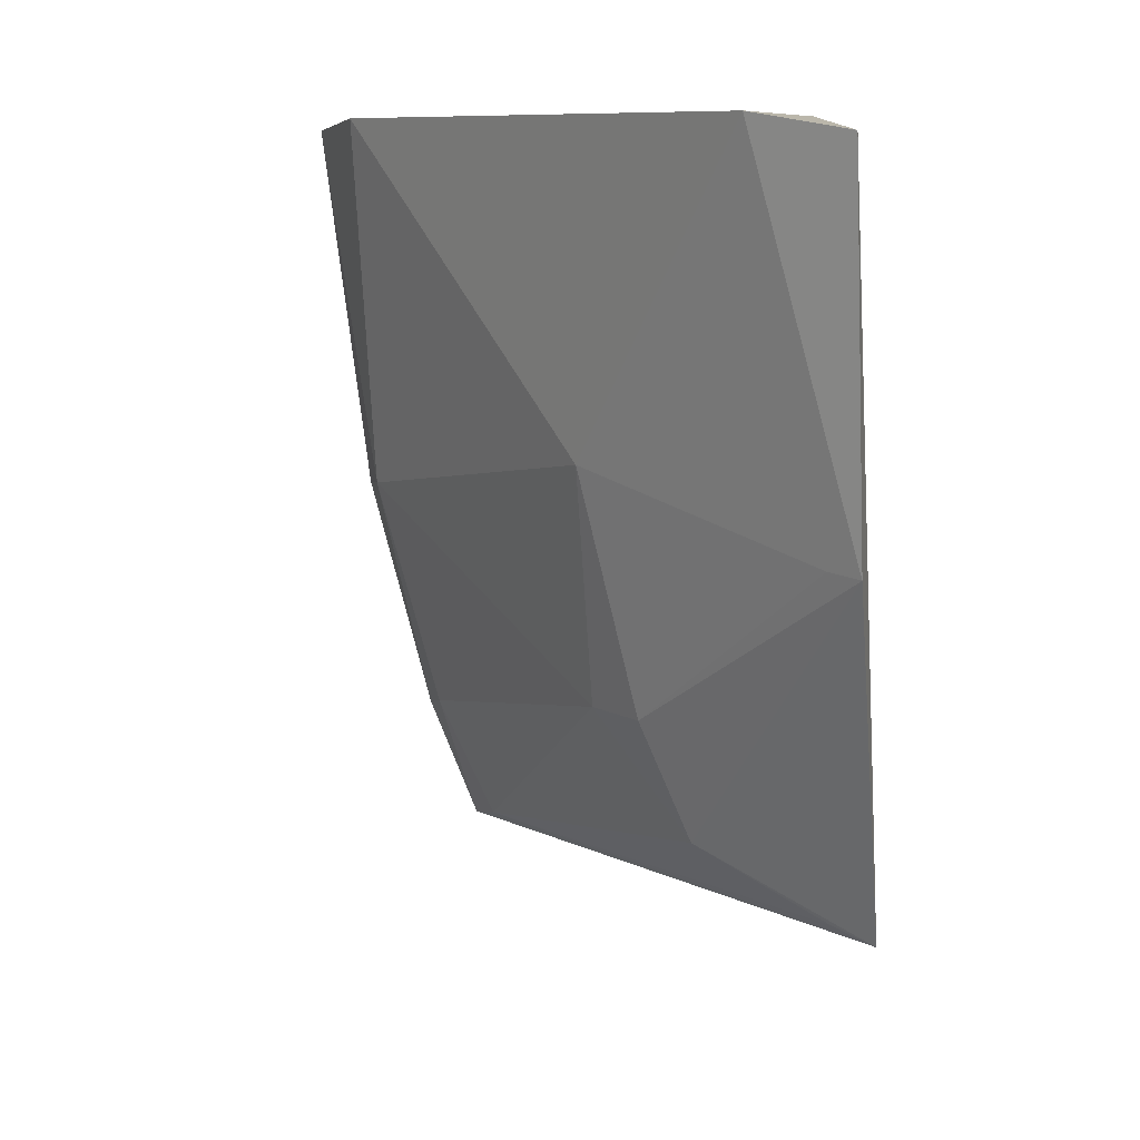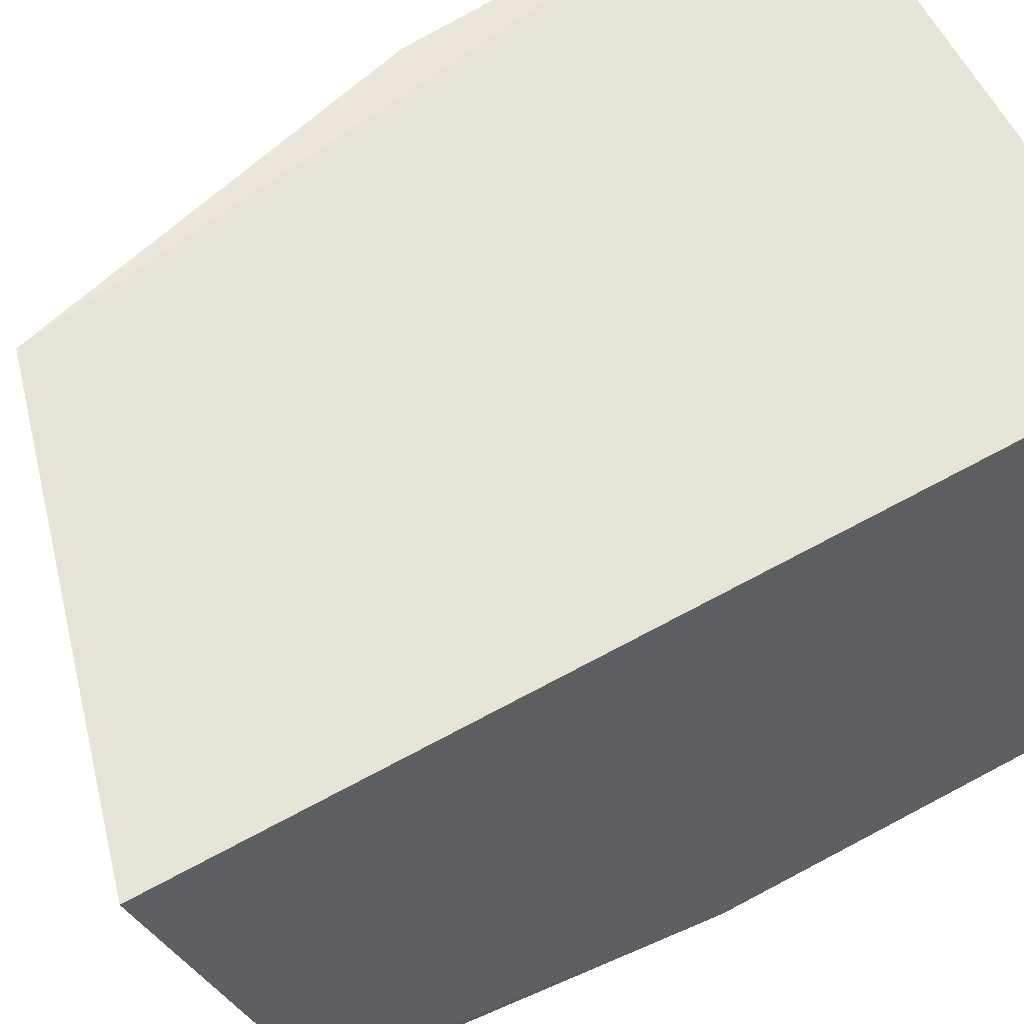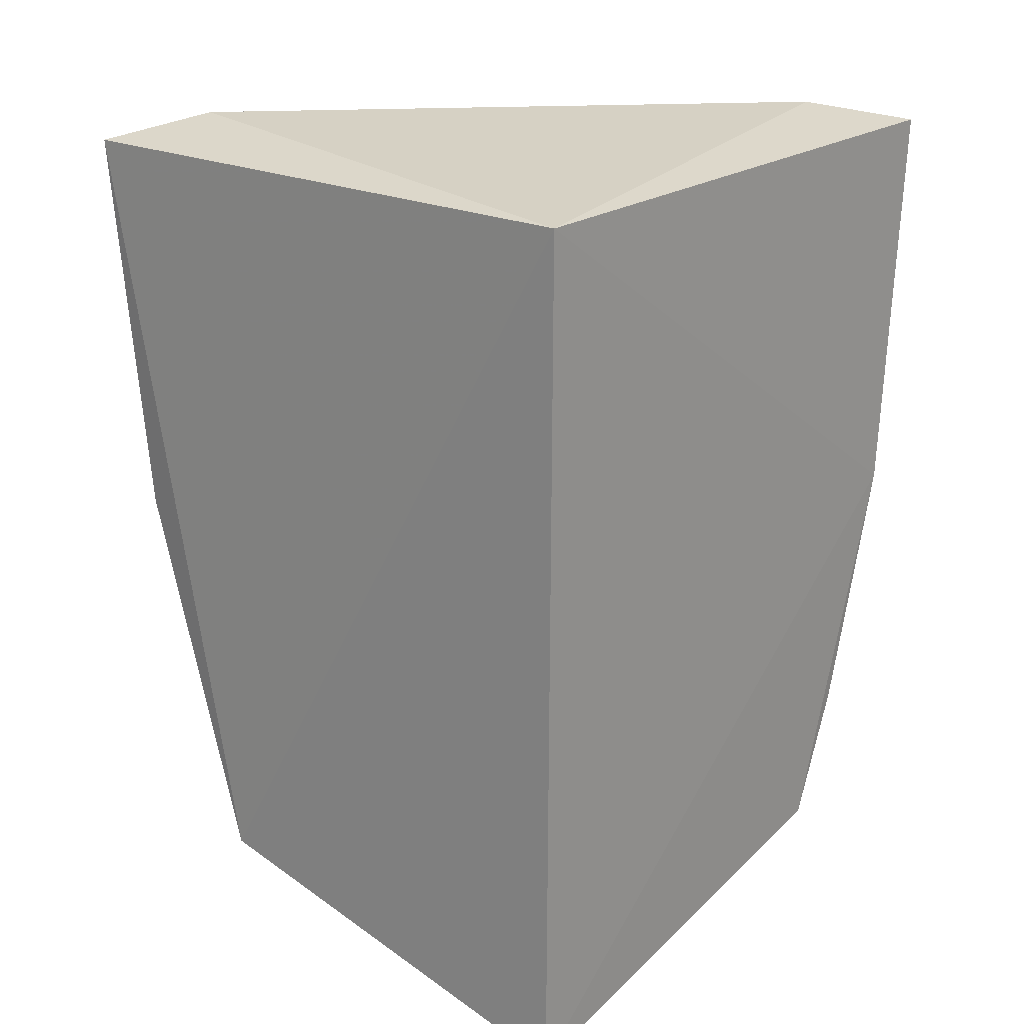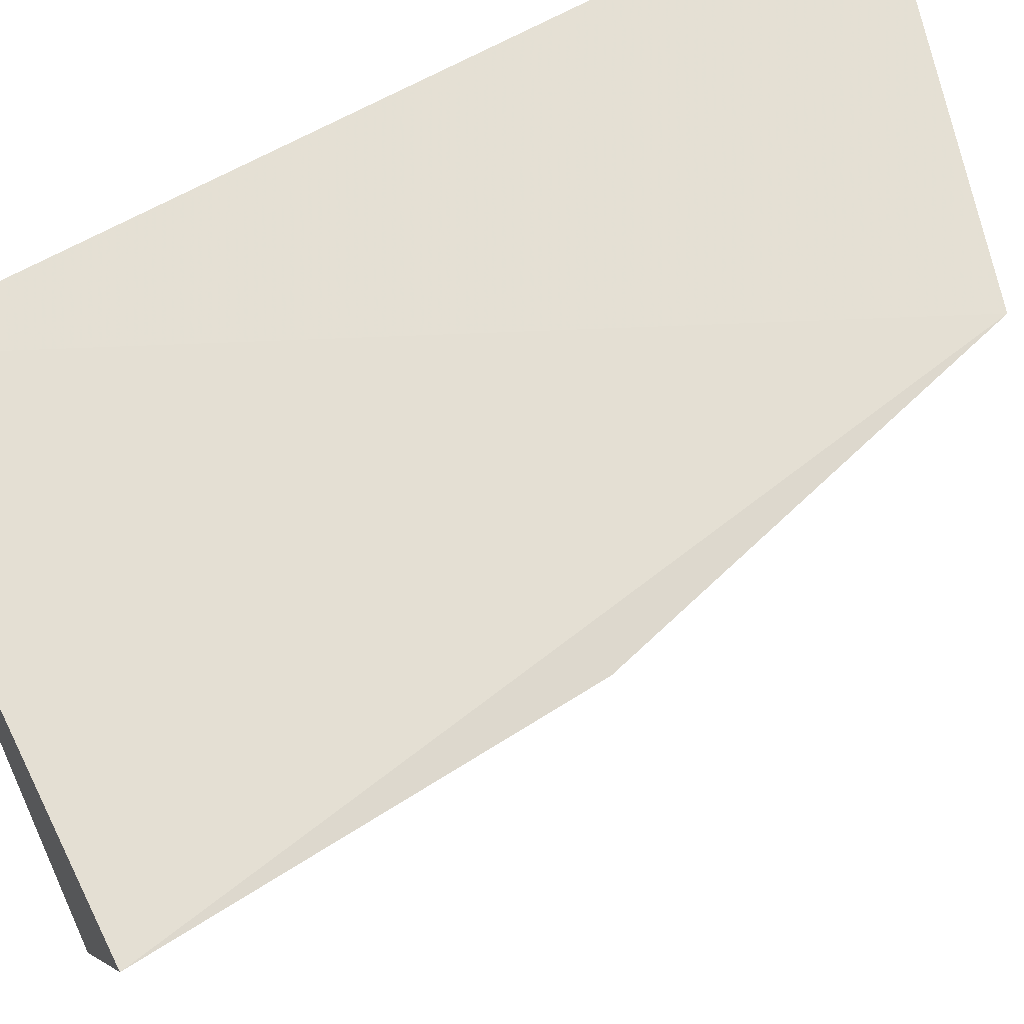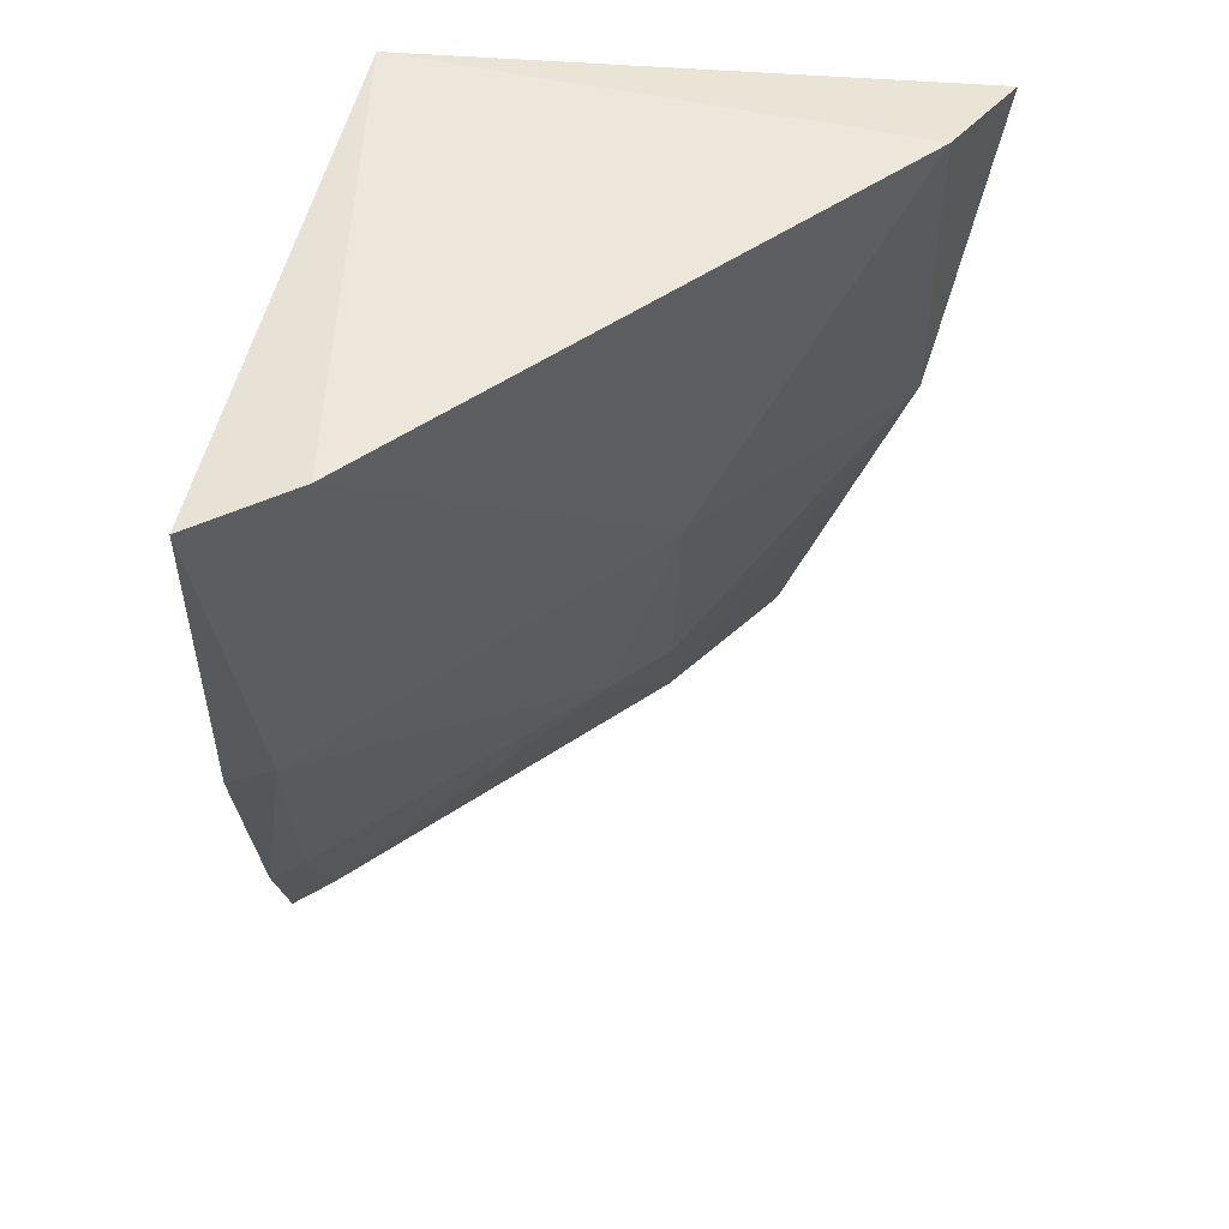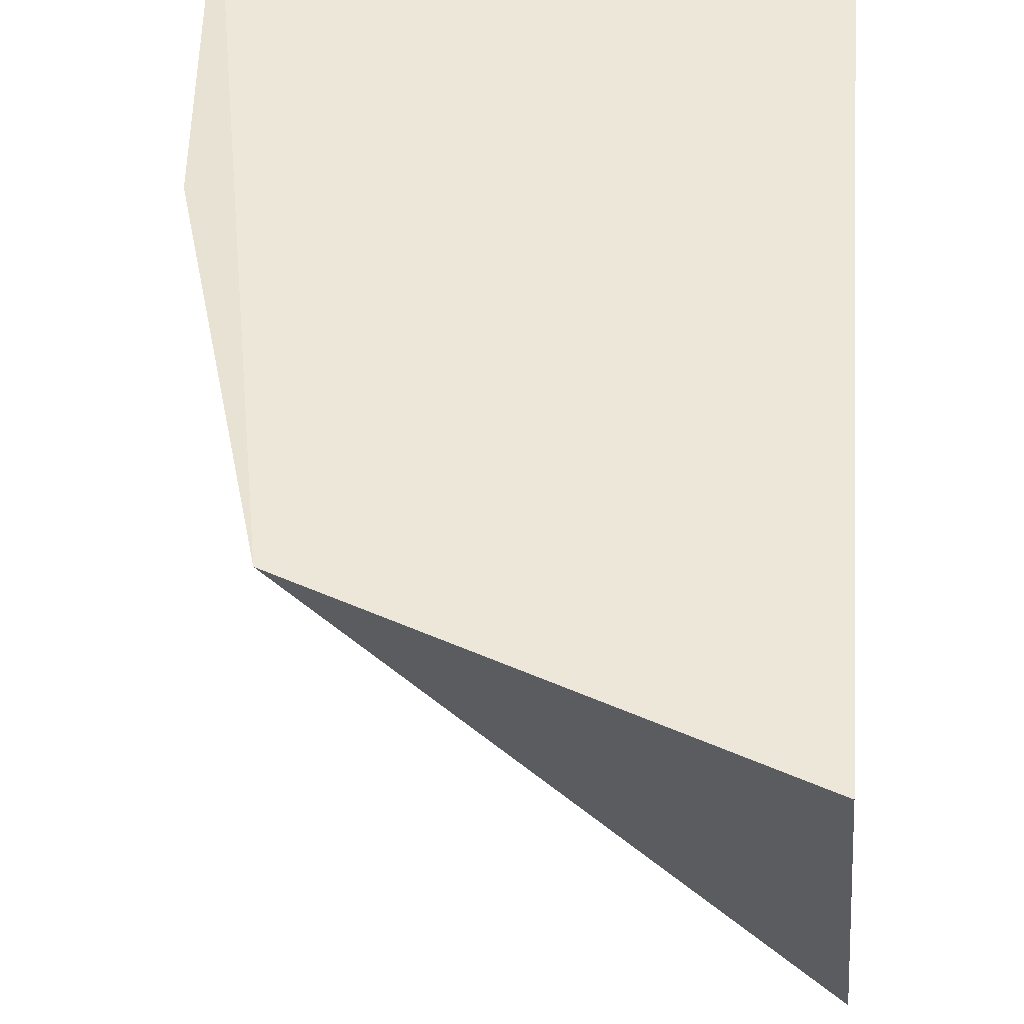
<metadata>
{"format":"obj","ext":"obj","renderer":"f3d","projection":"perspective","resolution":1024,"background":"white","views":[{"elev":10.3,"azim":97.4,"up":"+Z"},{"elev":59.9,"azim":-118.8,"up":"+Y"},{"elev":26.8,"azim":-139.9,"up":"+Z"},{"elev":66.4,"azim":65.0,"up":"+Y"},{"elev":51.7,"azim":8.6,"up":"+Z"},{"elev":49.4,"azim":-172.9,"up":"+Y"}]}
</metadata>
<code>
v 0.2286 -0.2814 -0.2344
v 0.3522 -0.1431 -0.3232
v 0.3632 -0.1457 -0.2342
v 0.2385 -0.158 -0.2309
v 0.2297 -0.1469 -0.436
v 0.3513 -0.1683 -0.2304
v 0.2235 -0.2439 -0.4114
v 0.2246 -0.2708 -0.3237
v 0.3238 -0.1385 -0.4098
v 0.2505 -0.2691 -0.2314
v 0.3039 -0.193 -0.3655
v 0.2345 -0.2671 -0.3225
v 0.3071 -0.2069 -0.307
v 0.3021 -0.1809 -0.3943
v 0.2241 -0.2557 -0.3818
v 0.3469 -0.1503 -0.3225
v 0.2919 -0.2049 -0.3655
v 0.2325 -0.238 -0.4089
v 0.2312 -0.2522 -0.3797
v 0.3177 -0.1486 -0.4073
f 6 3 4
f 6 2 3
f 8 1 4
f 8 4 5
f 8 5 7
f 9 3 2
f 9 7 5
f 9 5 4
f 9 4 3
f 10 6 4
f 10 4 1
f 12 10 1
f 12 1 8
f 13 6 10
f 13 10 12
f 14 9 2
f 14 2 11
f 15 12 8
f 15 8 7
f 16 13 11
f 16 11 2
f 16 2 6
f 16 6 13
f 17 13 12
f 17 11 13
f 17 14 11
f 18 7 9
f 18 14 17
f 19 17 12
f 19 12 15
f 19 18 17
f 19 15 7
f 19 7 18
f 20 18 9
f 20 9 14
f 20 14 18

</code>
